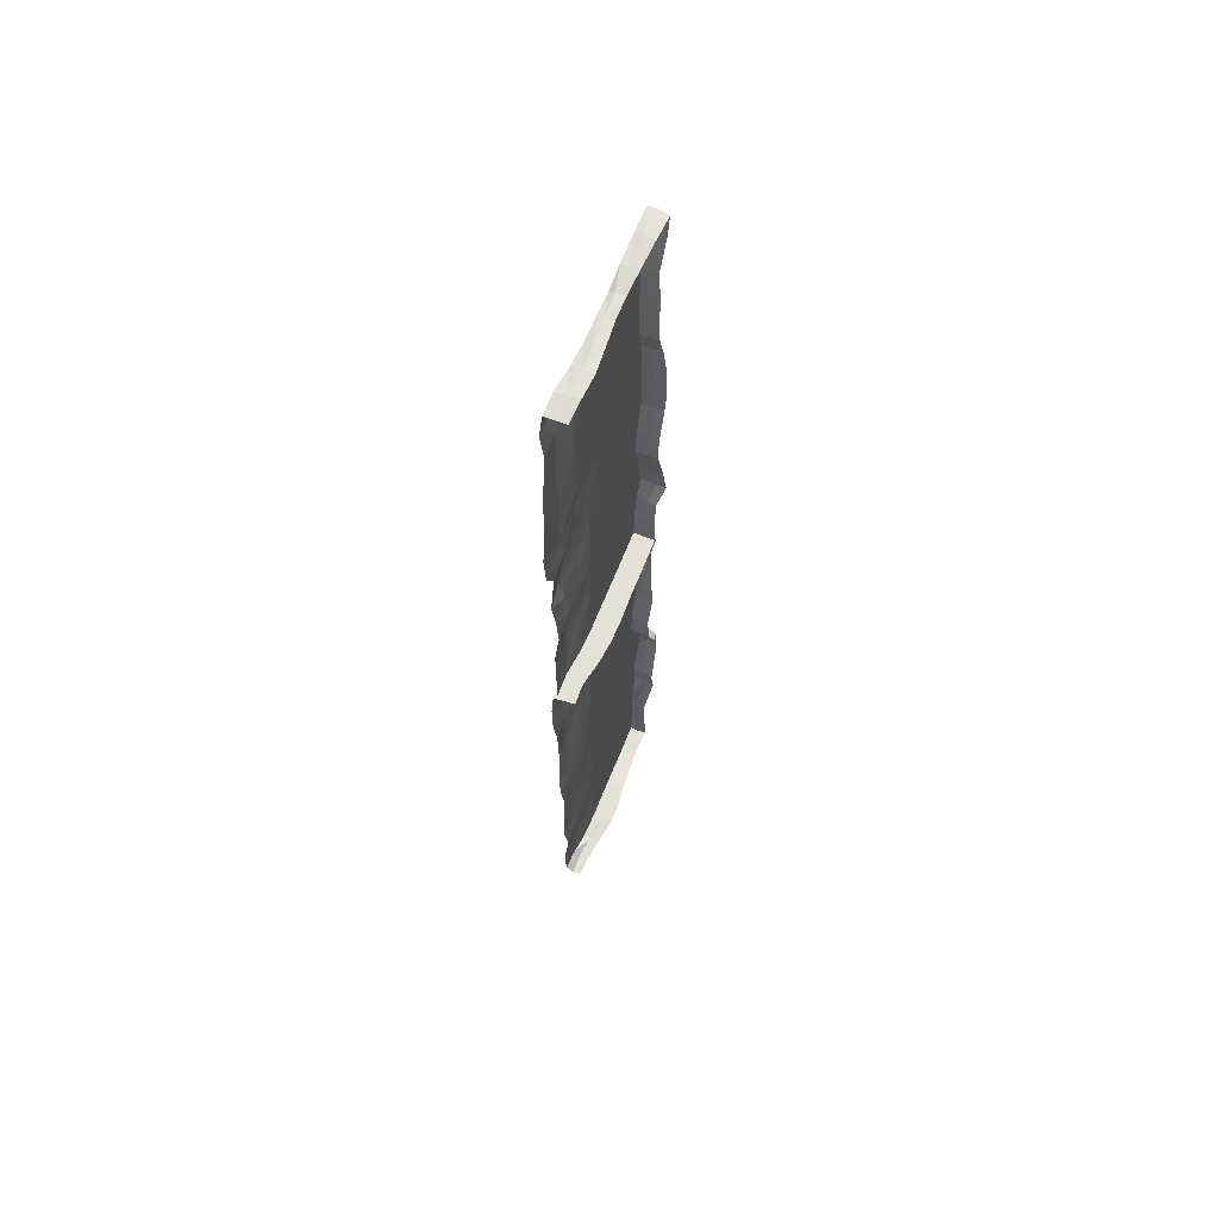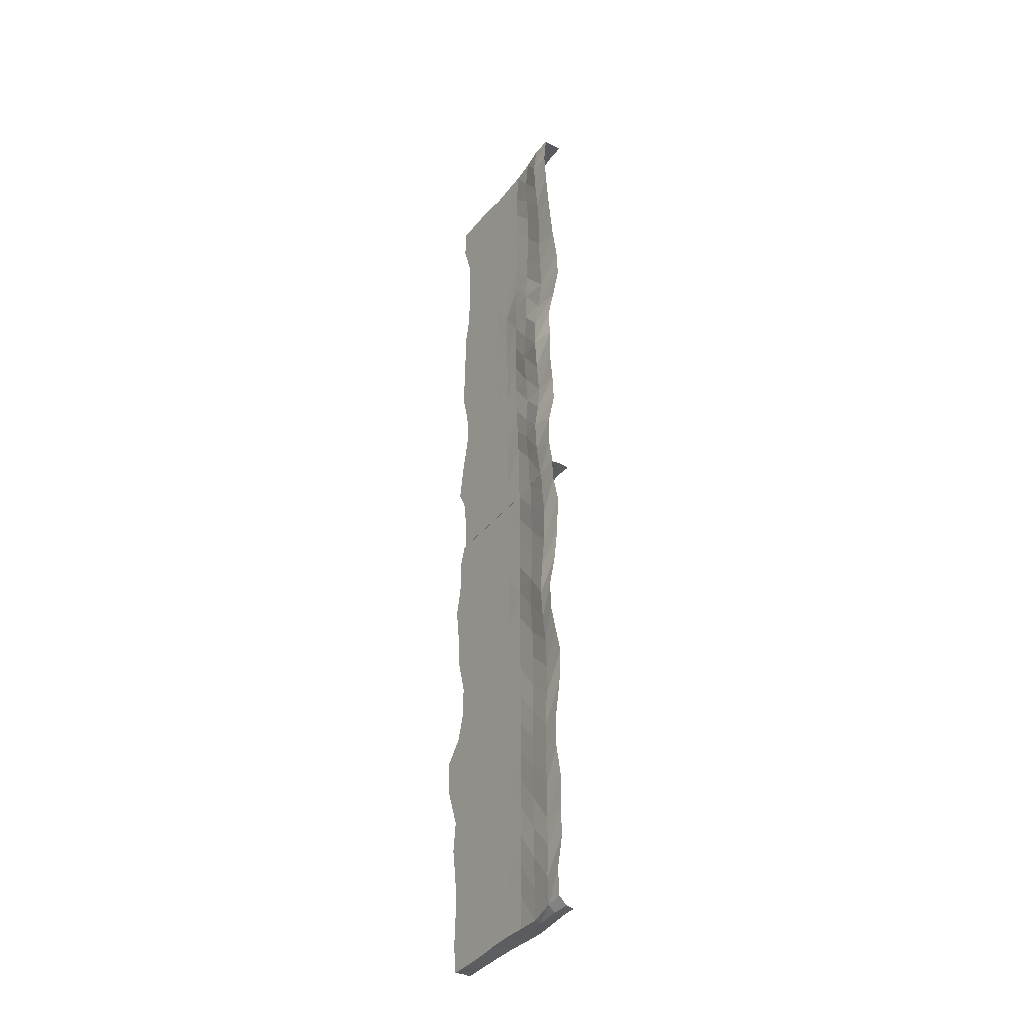
<metadata>
{"format":"obj","ext":"obj","renderer":"f3d","projection":"perspective","resolution":1024,"background":"white","views":[{"elev":64.8,"azim":-68.4,"up":"+Z"},{"elev":-36.1,"azim":-122.9,"up":"+Z"}]}
</metadata>
<code>
v -1.816 -1.634 3.03
v 0.4755 -1.688 3.065
v -1.847 -1.643 -2.905
v 0.3152 -1.688 -2.905
v -1.816 -1.873 3.032
v 0.4432 -1.915 3.063
v -1.852 -1.859 -2.905
v 0.3126 -1.943 -2.905
v -1.86 -1.686 -0.000308
v 0.439 -1.688 0.114
v 0.4436 -1.964 0.1156
v -0.7435 -1.936 -2.905
v -0.7432 -1.688 -2.905
v -0.6969 -1.687 0.06609
v -0.7166 -1.688 3.02
v -0.7179 -1.858 3.022
v -1.813 -1.683 -1.455
v -0.6955 -1.688 -1.411
v 0.4239 -1.688 -1.528
v 0.4208 -1.969 -1.521
v -1.891 -1.629 1.55
v -0.6862 -1.688 1.545
v 0.3368 -1.688 1.546
v 0.3371 -1.896 1.544
v -0.2416 -1.946 -2.905
v -0.238 -1.688 -2.905
v -0.2105 -1.688 -1.41
v -0.2077 -1.688 0.08123
v -0.182 -1.688 1.551
v -0.1771 -1.688 3.058
v -0.1874 -1.878 3.066
v -1.275 -1.888 -2.905
v -1.271 -1.673 -2.905
v -1.218 -1.682 -1.426
v -1.219 -1.662 0.05653
v -1.265 -1.684 1.553
v -1.287 -1.67 3.036
v -1.294 -1.905 3.054
v 0.4261 -1.915 0.8534
v 0.423 -1.688 0.851
v -0.173 -1.688 0.8135
v -0.6873 -1.688 0.8089
v -1.228 -1.678 0.8015
v -2.005 -1.652 0.6509
v -1.809 -1.63 2.301
v -1.258 -1.663 2.305
v -0.692 -1.688 2.247
v -0.1711 -1.688 2.223
v 0.3631 -1.688 2.295
v 0.3552 -1.87 2.294
v -1.845 -1.63 -0.709
v -1.212 -1.636 -0.6761
v -0.7139 -1.687 -0.6583
v -0.2254 -1.688 -0.6657
v 0.3437 -1.688 -0.6765
v 0.3523 -1.937 -0.6843
v 0.368 -1.921 -2.195
v 0.374 -1.688 -2.198
v -0.186 -1.688 -2.158
v -0.7314 -1.688 -2.173
v -1.227 -1.649 -2.055
v -1.802 -1.631 -2.15
v 0.3266 -1.929 -2.539
v 0.3285 -1.688 -2.536
v -0.2104 -1.688 -2.547
v -0.739 -1.688 -2.508
v -1.24 -1.673 -2.409
v -1.797 -1.622 -2.537
v -1.881 -1.652 -1.862
v -1.232 -1.66 -1.778
v -0.7077 -1.688 -1.795
v -0.1795 -1.688 -1.793
v 0.4987 -1.688 -1.959
v 0.4933 -1.988 -1.956
v 0.3318 -1.933 -1.06
v 0.3147 -1.688 -1.052
v -0.2239 -1.688 -1.038
v -0.7054 -1.688 -1.026
v -1.205 -1.664 -1.058
v -1.805 -1.654 -1.077
v -1.807 -1.644 -0.3171
v -1.214 -1.651 -0.3098
v -0.7057 -1.687 -0.3019
v -0.212 -1.688 -0.2922
v 0.4512 -1.688 -0.2851
v 0.4531 -1.942 -0.2907
v 0.4353 -1.953 0.5074
v 0.4277 -1.688 0.5021
v -0.1933 -1.688 0.4509
v -0.6945 -1.685 0.4419
v -1.234 -1.651 0.4263
v -2.001 -1.672 0.2821
v -1.929 -1.647 1.099
v -1.238 -1.683 1.175
v -0.6864 -1.688 1.175
v -0.1755 -1.688 1.181
v 0.3466 -1.688 1.179
v 0.3466 -1.9 1.178
v 0.3408 -1.888 1.917
v 0.3418 -1.688 1.918
v -0.1815 -1.688 1.905
v -0.6872 -1.688 1.917
v -1.263 -1.682 1.932
v -1.849 -1.629 1.942
v -1.823 -1.599 2.668
v -1.266 -1.649 2.644
v -0.6982 -1.688 2.538
v -0.1578 -1.688 2.552
v 0.4964 -1.688 2.702
v 0.4764 -1.887 2.698
v 0.0246 -1.946 -2.905
v 0.02809 -1.688 -2.905
v 0.0576 -1.688 -2.545
v 0.09545 -1.688 -2.175
v 0.1816 -1.688 -1.897
v 0.0881 -1.688 -1.457
v 0.03549 -1.688 -1.045
v 0.04728 -1.688 -0.6705
v 0.1233 -1.688 -0.2835
v 0.1017 -1.688 0.09509
v 0.1159 -1.688 0.4745
v 0.1339 -1.688 0.8345
v 0.08413 -1.688 1.177
v 0.07644 -1.688 1.548
v 0.08095 -1.688 1.914
v 0.09683 -1.688 2.27
v 0.1884 -1.688 2.664
v 0.1653 -1.688 3.067
v 0.1322 -1.901 3.088
v -0.4864 -1.942 -2.905
v -0.4841 -1.688 -2.905
v -0.4734 -1.688 -2.534
v -0.4589 -1.688 -2.164
v -0.4473 -1.688 -1.789
v -0.4555 -1.688 -1.408
v -0.4723 -1.688 -1.026
v -0.4755 -1.688 -0.6575
v -0.4638 -1.688 -0.2945
v -0.4539 -1.688 0.07748
v -0.4469 -1.688 0.4501
v -0.4343 -1.688 0.8142
v -0.4294 -1.688 1.181
v -0.4334 -1.688 1.549
v -0.4356 -1.688 1.906
v -0.4334 -1.688 2.22
v -0.4302 -1.688 2.509
v -0.4477 -1.688 3.004
v -0.4509 -1.858 3.031
v -1.007 -1.919 -2.905
v -1.006 -1.688 -2.905
v -0.9977 -1.688 -2.453
v -0.9915 -1.683 -2.116
v -0.9708 -1.684 -1.797
v -0.9425 -1.688 -1.424
v -0.9308 -1.687 -1.042
v -0.9435 -1.68 -0.6712
v -0.9485 -1.68 -0.3144
v -0.952 -1.675 0.05474
v -0.9556 -1.664 0.4327
v -0.9502 -1.685 0.8031
v -0.9566 -1.688 1.171
v -0.9597 -1.688 1.542
v -0.9613 -1.688 1.931
v -0.9626 -1.687 2.291
v -0.9686 -1.686 2.586
v -0.9931 -1.688 3.024
v -1.001 -1.883 3.034
v -1.575 -1.844 -2.905
v -1.566 -1.639 -2.905
v -1.501 -1.631 -2.455
v -1.493 -1.615 -2.066
v -1.545 -1.627 -1.798
v -1.509 -1.673 -1.439
v -1.514 -1.638 -1.072
v -1.552 -1.586 -0.6935
v -1.516 -1.62 -0.3021
v -1.524 -1.672 0.04038
v -1.634 -1.65 0.344
v -1.611 -1.646 0.7362
v -1.581 -1.65 1.157
v -1.607 -1.636 1.572
v -1.571 -1.638 1.952
v -1.547 -1.626 2.301
v -1.565 -1.591 2.673
v -1.567 -1.634 3.041
v -1.569 -1.886 3.058
v -1.817 -1.744 3.032
v -1.852 -1.731 -2.905
v -1.573 -1.716 -2.905
v -1.274 -1.765 -2.905
v -1.006 -1.801 -2.905
v -0.7432 -1.82 -2.905
v -0.4865 -1.827 -2.905
v -0.2418 -1.831 -2.905
v 0.02446 -1.831 -2.905
v 0.3125 -1.828 -2.905
v 0.3275 -1.812 -2.538
v 0.377 -1.809 -2.202
v 0.5049 -1.877 -1.966
v 0.4344 -1.865 -1.536
v 0.326 -1.823 -1.057
v 0.3538 -1.827 -0.6813
v 0.4608 -1.83 -0.2872
v 0.454 -1.849 0.1191
v 0.4412 -1.835 0.511
v 0.4306 -1.795 0.8555
v 0.3494 -1.781 1.18
v 0.338 -1.778 1.545
v 0.3424 -1.769 1.918
v 0.3627 -1.75 2.297
v 0.4972 -1.772 2.703
v 0.4708 -1.801 3.067
v 0.1582 -1.786 3.084
v -0.1795 -1.765 3.057
v -0.4474 -1.754 3.031
v -0.7154 -1.758 3.036
v -0.9962 -1.775 3.048
v -1.291 -1.784 3.057
v -1.57 -1.754 3.052
g pPlane50
f 58 114 115 73
f 212 213 129 6
f 57 198 199 74
f 111 195 196 8
f 40 122 123 97
f 39 206 207 98
f 149 191 192 12
f 60 152 153 71
f 42 160 161 95
f 16 216 217 167
f 78 155 156 53
f 76 117 118 55
f 75 201 202 56
f 102 163 164 47
f 100 125 126 49
f 99 209 210 50
f 130 193 194 25
f 59 133 134 72
f 136 137 54 77
f 41 141 142 96
f 144 145 48 101
f 31 214 215 148
f 168 189 190 32
f 171 172 70 61
f 174 175 52 79
f 179 180 94 43
f 182 183 46 103
f 38 218 219 186
f 87 205 206 39
f 88 121 122 40
f 89 140 141 41
f 90 159 160 42
f 178 179 43 91
f 183 184 106 46
f 47 164 165 107
f 145 146 108 48
f 49 126 127 109
f 50 210 211 110
f 175 176 82 52
f 53 156 157 83
f 137 138 84 54
f 55 118 119 85
f 56 202 203 86
f 63 197 198 57
f 64 113 114 58
f 65 132 133 59
f 66 151 152 60
f 170 171 61 67
f 196 197 63 8
f 112 113 64 4
f 131 132 65 26
f 150 151 66 13
f 169 170 67 33
f 172 173 34 70
f 71 153 154 18
f 72 134 135 27
f 73 115 116 19
f 74 199 200 20
f 20 200 201 75
f 19 116 117 76
f 135 136 77 27
f 154 155 78 18
f 173 174 79 34
f 176 177 35 82
f 83 157 158 14
f 28 84 138 139
f 85 119 120 10
f 86 203 204 11
f 11 204 205 87
f 120 121 88 10
f 139 140 89 28
f 158 159 90 14
f 177 178 91 35
f 180 181 36 94
f 95 161 162 22
f 96 142 143 29
f 97 123 124 23
f 98 207 208 24
f 24 208 209 99
f 23 124 125 100
f 143 144 101 29
f 162 163 102 22
f 181 182 103 36
f 184 185 37 106
f 107 165 166 15
f 30 108 146 147
f 109 127 128 2
f 110 211 212 6
f 25 194 195 111
f 26 65 113 112
f 114 113 65 59
f 115 114 59 72
f 116 115 72 27
f 117 116 27 77
f 118 117 77 54
f 119 118 54 84
f 120 119 84 28
f 28 89 121 120
f 122 121 89 41
f 123 122 41 96
f 124 123 96 29
f 125 124 29 101
f 126 125 101 48
f 127 126 48 108
f 128 127 108 30
f 129 213 214 31
f 12 192 193 130
f 13 66 132 131
f 133 132 66 60
f 134 133 60 71
f 135 134 71 18
f 78 136 135 18
f 53 137 136 78
f 83 138 137 53
f 139 138 83 14
f 14 90 140 139
f 141 140 90 42
f 142 141 42 95
f 143 142 95 22
f 102 144 143 22
f 47 145 144 102
f 107 146 145 47
f 147 146 107 15
f 148 215 216 16
f 32 190 191 149
f 33 67 151 150
f 152 151 67 61
f 153 152 61 70
f 154 153 70 34
f 34 79 155 154
f 156 155 79 52
f 157 156 52 82
f 158 157 82 35
f 35 91 159 158
f 160 159 91 43
f 161 160 43 94
f 162 161 94 36
f 36 103 163 162
f 164 163 103 46
f 165 164 46 106
f 166 165 106 37
f 167 217 218 38
f 188 189 168 7
f 68 170 169 3
f 62 171 170 68
f 69 172 171 62
f 17 173 172 69
f 80 174 173 17
f 51 175 174 80
f 81 176 175 51
f 9 177 176 81
f 92 178 177 9
f 44 179 178 92
f 93 180 179 44
f 21 181 180 93
f 104 182 181 21
f 45 183 182 104
f 105 184 183 45
f 1 185 184 105
f 186 219 187 5
f 3 169 189 188
f 190 189 169 33
f 191 190 33 150
f 192 191 150 13
f 193 192 13 131
f 194 193 131 26
f 195 194 26 112
f 196 195 112 4
f 4 64 197 196
f 198 197 64 58
f 199 198 58 73
f 200 199 73 19
f 201 200 19 76
f 202 201 76 55
f 203 202 55 85
f 204 203 85 10
f 205 204 10 88
f 206 205 88 40
f 207 206 40 97
f 208 207 97 23
f 209 208 23 100
f 210 209 100 49
f 211 210 49 109
f 212 211 109 2
f 2 128 213 212
f 214 213 128 30
f 215 214 30 147
f 216 215 147 15
f 217 216 15 166
f 218 217 166 37
f 219 218 37 185
f 187 219 185 1
v -1.878 -1.609 -2.915
v 0.3557 -1.687 -2.912
v -1.837 -1.64 -8.781
v 0.3942 -1.687 -8.893
v -1.862 -1.847 -2.903
v 0.3539 -1.921 -2.912
v -1.828 -1.826 -8.885
v 0.3909 -1.895 -8.888
v -1.923 -1.653 -5.722
v 0.4145 -1.687 -5.829
v 0.4286 -1.951 -5.826
v -0.7447 -1.938 -8.849
v -0.7447 -1.687 -8.848
v -0.746 -1.687 -5.88
v -0.7443 -1.687 -2.912
v -0.7445 -1.952 -2.912
v -1.882 -1.652 -7.322
v -0.7458 -1.687 -7.358
v 0.4825 -1.687 -7.323
v 0.4566 -1.955 -7.331
v -1.869 -1.63 -4.385
v -0.745 -1.687 -4.397
v 0.4554 -1.687 -4.319
v 0.4571 -1.866 -4.317
v -0.1857 -1.891 -8.875
v -0.1815 -1.687 -8.882
v -0.1886 -1.687 -7.353
v -0.2028 -1.687 -5.877
v -0.2097 -1.687 -4.399
v -0.1948 -1.687 -2.912
v -0.199 -1.927 -2.912
v -1.3 -1.887 -8.873
v -1.313 -1.673 -8.87
v -1.298 -1.673 -7.363
v -1.298 -1.686 -5.872
v -1.329 -1.641 -4.389
v -1.307 -1.665 -2.924
v -1.297 -1.916 -2.912
v 0.3041 -1.902 -5.142
v 0.3115 -1.687 -5.14
v -0.2079 -1.687 -5.138
v -0.7439 -1.687 -5.138
v -1.299 -1.676 -5.133
v -1.811 -1.608 -5.085
v -1.965 -1.627 -3.531
v -1.32 -1.668 -3.634
v -0.7429 -1.687 -3.653
v -0.2051 -1.687 -3.657
v 0.4353 -1.687 -3.527
v 0.4436 -1.861 -3.527
v -1.828 -1.641 -6.566
v -1.305 -1.67 -6.614
v -0.7452 -1.687 -6.618
v -0.1822 -1.687 -6.618
v 0.6159 -1.687 -6.483
v 0.6243 -1.917 -6.497
v 0.4116 -1.85 -8.108
v 0.3965 -1.687 -8.112
v -0.1729 -1.687 -8.106
v -0.7475 -1.687 -8.101
v -1.305 -1.67 -8.111
v -1.887 -1.656 -8.071
v 0.417 -1.865 -8.505
v 0.4157 -1.687 -8.509
v -0.1745 -1.687 -8.497
v -0.7471 -1.687 -8.475
v -1.326 -1.663 -8.502
v -1.845 -1.622 -8.467
v -1.832 -1.678 -7.735
v -1.289 -1.683 -7.735
v -0.7467 -1.687 -7.728
v -0.1836 -1.687 -7.721
v 0.42 -1.687 -7.71
v 0.4427 -1.906 -7.713
v 0.3962 -1.949 -6.978
v 0.44 -1.687 -6.97
v -0.1946 -1.687 -6.986
v -0.7455 -1.687 -6.987
v -1.311 -1.664 -6.988
v -1.829 -1.637 -6.947
v -1.869 -1.669 -6.115
v -1.3 -1.679 -6.243
v -0.7455 -1.687 -6.25
v -0.1949 -1.687 -6.248
v 0.6443 -1.687 -6.089
v 0.6356 -1.904 -6.103
v 0.3078 -1.926 -5.517
v 0.3167 -1.687 -5.513
v -0.205 -1.687 -5.507
v -0.7432 -1.687 -5.509
v -1.311 -1.675 -5.501
v -1.879 -1.622 -5.418
v -1.802 -1.603 -4.74
v -1.3 -1.658 -4.762
v -0.7445 -1.687 -4.768
v -0.2064 -1.687 -4.767
v 0.4357 -1.687 -4.703
v 0.4353 -1.909 -4.702
v 0.5175 -1.837 -3.891
v 0.5141 -1.687 -3.891
v -0.1977 -1.687 -4.024
v -0.7447 -1.687 -4.026
v -1.32 -1.67 -4.011
v -1.913 -1.647 -3.967
v -1.915 -1.599 -3.209
v -1.325 -1.651 -3.271
v -0.7434 -1.687 -3.283
v -0.1877 -1.687 -3.277
v 0.4441 -1.687 -3.168
v 0.4457 -1.91 -3.165
v 0.1118 -1.881 -8.888
v 0.1187 -1.687 -8.894
v 0.1278 -1.687 -8.514
v 0.1209 -1.687 -8.112
v 0.1411 -1.687 -7.712
v 0.1675 -1.687 -7.335
v 0.1128 -1.687 -6.985
v 0.2367 -1.687 -6.549
v 0.2308 -1.687 -6.146
v 0.09824 -1.687 -5.858
v 0.0615 -1.687 -5.508
v 0.04755 -1.687 -5.142
v 0.1184 -1.687 -4.733
v 0.1244 -1.687 -4.364
v 0.178 -1.687 -3.952
v 0.1228 -1.687 -3.592
v 0.1408 -1.687 -3.21
v 0.08719 -1.687 -2.912
v 0.07851 -1.918 -2.912
v -0.473 -1.913 -8.856
v -0.4716 -1.687 -8.856
v -0.4754 -1.687 -8.482
v -0.4788 -1.687 -8.101
v -0.477 -1.687 -7.724
v -0.4775 -1.687 -7.357
v -0.4761 -1.687 -6.986
v -0.4775 -1.687 -6.618
v -0.4765 -1.687 -6.25
v -0.4749 -1.687 -5.88
v -0.4761 -1.687 -5.509
v -0.4768 -1.687 -5.138
v -0.477 -1.687 -4.768
v -0.4773 -1.687 -4.398
v -0.4764 -1.687 -4.029
v -0.475 -1.687 -3.655
v -0.4725 -1.687 -3.284
v -0.4738 -1.687 -2.912
v -0.4747 -1.947 -2.912
v -1.014 -1.94 -8.852
v -1.015 -1.687 -8.854
v -1.021 -1.687 -8.484
v -1.017 -1.687 -8.105
v -1.015 -1.687 -7.731
v -1.013 -1.687 -7.359
v -1.014 -1.686 -6.989
v -1.013 -1.687 -6.62
v -1.018 -1.687 -6.25
v -1.021 -1.687 -5.879
v -1.016 -1.687 -5.509
v -1.013 -1.687 -5.138
v -1.015 -1.687 -4.767
v -1.018 -1.683 -4.396
v -1.018 -1.687 -4.024
v -1.019 -1.687 -3.651
v -1.015 -1.686 -3.277
v -1.013 -1.687 -2.912
v -1.013 -1.947 -2.912
v -1.616 -1.833 -8.886
v -1.627 -1.641 -8.809
v -1.621 -1.633 -8.481
v -1.62 -1.649 -8.094
v -1.563 -1.676 -7.737
v -1.616 -1.646 -7.344
v -1.606 -1.642 -6.967
v -1.599 -1.648 -6.584
v -1.611 -1.662 -6.166
v -1.614 -1.665 -5.785
v -1.642 -1.636 -5.45
v -1.603 -1.626 -5.103
v -1.594 -1.608 -4.748
v -1.618 -1.611 -4.382
v -1.634 -1.636 -3.989
v -1.687 -1.613 -3.58
v -1.655 -1.603 -3.241
v -1.62 -1.615 -2.932
v -1.601 -1.853 -2.906
v -1.874 -1.714 -2.902
v -1.837 -1.73 -8.871
v -1.627 -1.72 -8.881
v -1.31 -1.751 -8.879
v -1.015 -1.819 -8.854
v -0.7447 -1.821 -8.849
v -0.4718 -1.794 -8.855
v -0.1838 -1.758 -8.879
v 0.1208 -1.761 -8.893
v 0.3762 -1.77 -8.887
v 0.3976 -1.733 -8.505
v 0.4028 -1.731 -8.107
v 0.4465 -1.795 -7.708
v 0.4809 -1.844 -7.325
v 0.4293 -1.835 -6.971
v 0.6627 -1.781 -6.481
v 0.6541 -1.786 -6.087
v 0.4295 -1.831 -5.822
v 0.3107 -1.81 -5.515
v 0.3084 -1.786 -5.14
v 0.4415 -1.793 -4.699
v 0.471 -1.739 -4.309
v 0.525 -1.703 -3.882
v 0.4495 -1.739 -3.517
v 0.4522 -1.788 -3.159
v 0.358 -1.803 -2.912
v 0.08314 -1.795 -2.912
v -0.1961 -1.806 -2.912
v -0.474 -1.831 -2.912
v -0.7444 -1.838 -2.912
v -1.013 -1.831 -2.912
v -1.304 -1.792 -2.911
v -1.613 -1.724 -2.906
g pPlane49
f 277 333 334 292
f 431 432 348 225
f 276 417 418 293
f 330 414 415 227
f 259 341 342 316
f 258 425 426 317
f 368 410 411 231
f 279 371 372 290
f 261 379 380 314
f 235 435 436 386
f 297 374 375 272
f 295 336 337 274
f 294 420 421 275
f 321 382 383 266
f 319 344 345 268
f 318 428 429 269
f 349 412 413 244
f 278 352 353 291
f 355 356 273 296
f 260 360 361 315
f 363 364 267 320
f 250 433 434 367
f 387 408 409 251
f 390 391 289 280
f 393 394 271 298
f 398 399 313 262
f 401 402 265 322
f 257 437 438 405
f 306 424 425 258
f 307 340 341 259
f 308 359 360 260
f 309 378 379 261
f 397 398 262 310
f 402 403 325 265
f 266 383 384 326
f 364 365 327 267
f 268 345 346 328
f 269 429 430 329
f 394 395 301 271
f 272 375 376 302
f 356 357 303 273
f 274 337 338 304
f 275 421 422 305
f 282 416 417 276
f 283 332 333 277
f 284 351 352 278
f 285 370 371 279
f 389 390 280 286
f 415 416 282 227
f 331 332 283 223
f 350 351 284 245
f 369 370 285 232
f 388 389 286 252
f 391 392 253 289
f 290 372 373 237
f 291 353 354 246
f 292 334 335 238
f 293 418 419 239
f 239 419 420 294
f 238 335 336 295
f 354 355 296 246
f 373 374 297 237
f 392 393 298 253
f 395 396 254 301
f 302 376 377 233
f 247 303 357 358
f 304 338 339 229
f 305 422 423 230
f 230 423 424 306
f 339 340 307 229
f 358 359 308 247
f 377 378 309 233
f 396 397 310 254
f 399 400 255 313
f 314 380 381 241
f 315 361 362 248
f 316 342 343 242
f 317 426 427 243
f 243 427 428 318
f 242 343 344 319
f 362 363 320 248
f 381 382 321 241
f 400 401 322 255
f 403 404 256 325
f 326 384 385 234
f 249 327 365 366
f 328 346 347 221
f 329 430 431 225
f 244 413 414 330
f 245 284 332 331
f 333 332 284 278
f 334 333 278 291
f 335 334 291 246
f 336 335 246 296
f 337 336 296 273
f 338 337 273 303
f 339 338 303 247
f 247 308 340 339
f 341 340 308 260
f 342 341 260 315
f 343 342 315 248
f 344 343 248 320
f 345 344 320 267
f 346 345 267 327
f 347 346 327 249
f 348 432 433 250
f 231 411 412 349
f 232 285 351 350
f 352 351 285 279
f 353 352 279 290
f 354 353 290 237
f 297 355 354 237
f 272 356 355 297
f 302 357 356 272
f 358 357 302 233
f 233 309 359 358
f 360 359 309 261
f 361 360 261 314
f 362 361 314 241
f 321 363 362 241
f 266 364 363 321
f 326 365 364 266
f 366 365 326 234
f 367 434 435 235
f 251 409 410 368
f 252 286 370 369
f 371 370 286 280
f 372 371 280 289
f 373 372 289 253
f 253 298 374 373
f 375 374 298 271
f 376 375 271 301
f 377 376 301 254
f 254 310 378 377
f 379 378 310 262
f 380 379 262 313
f 381 380 313 255
f 255 322 382 381
f 383 382 322 265
f 384 383 265 325
f 385 384 325 256
f 386 436 437 257
f 407 408 387 226
f 287 389 388 222
f 281 390 389 287
f 288 391 390 281
f 236 392 391 288
f 299 393 392 236
f 270 394 393 299
f 300 395 394 270
f 228 396 395 300
f 311 397 396 228
f 263 398 397 311
f 312 399 398 263
f 240 400 399 312
f 323 401 400 240
f 264 402 401 323
f 324 403 402 264
f 220 404 403 324
f 405 438 406 224
f 222 388 408 407
f 409 408 388 252
f 410 409 252 369
f 411 410 369 232
f 412 411 232 350
f 413 412 350 245
f 414 413 245 331
f 415 414 331 223
f 223 283 416 415
f 417 416 283 277
f 418 417 277 292
f 419 418 292 238
f 420 419 238 295
f 421 420 295 274
f 422 421 274 304
f 423 422 304 229
f 424 423 229 307
f 425 424 307 259
f 426 425 259 316
f 427 426 316 242
f 428 427 242 319
f 429 428 319 268
f 430 429 268 328
f 431 430 328 221
f 221 347 432 431
f 433 432 347 249
f 434 433 249 366
f 435 434 366 234
f 436 435 234 385
f 437 436 385 256
f 438 437 256 404
f 406 438 404 220

</code>
